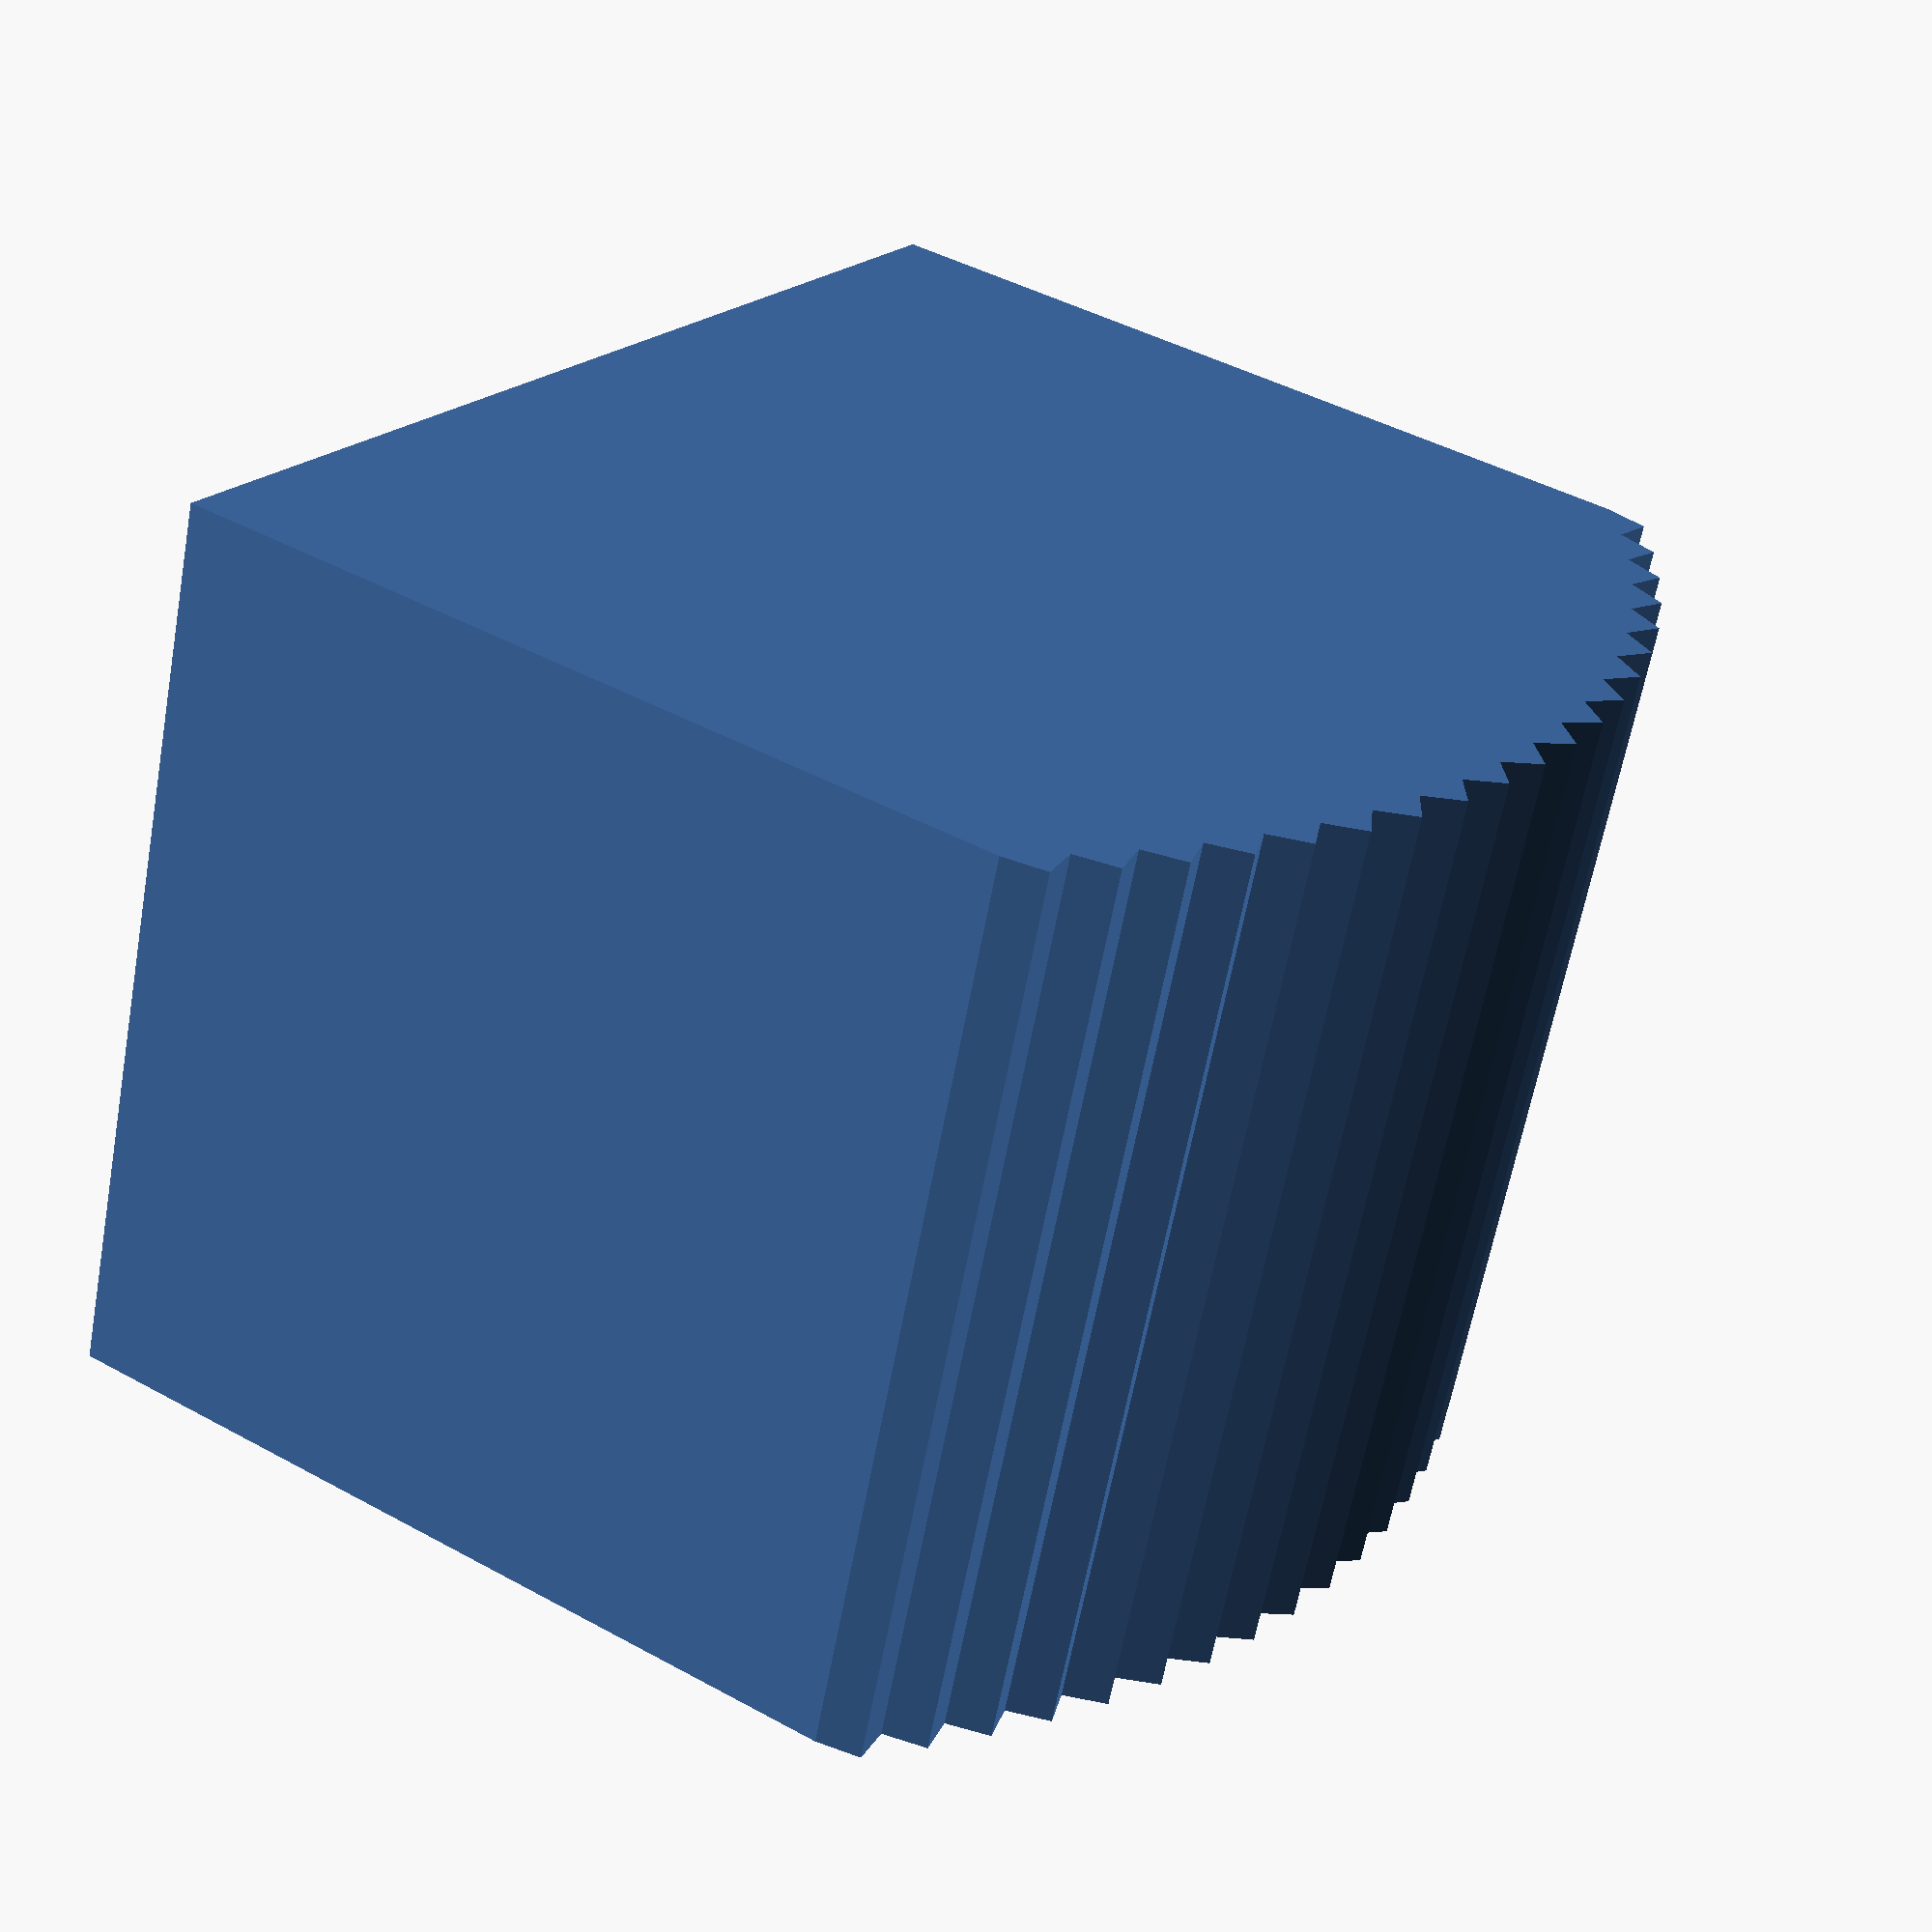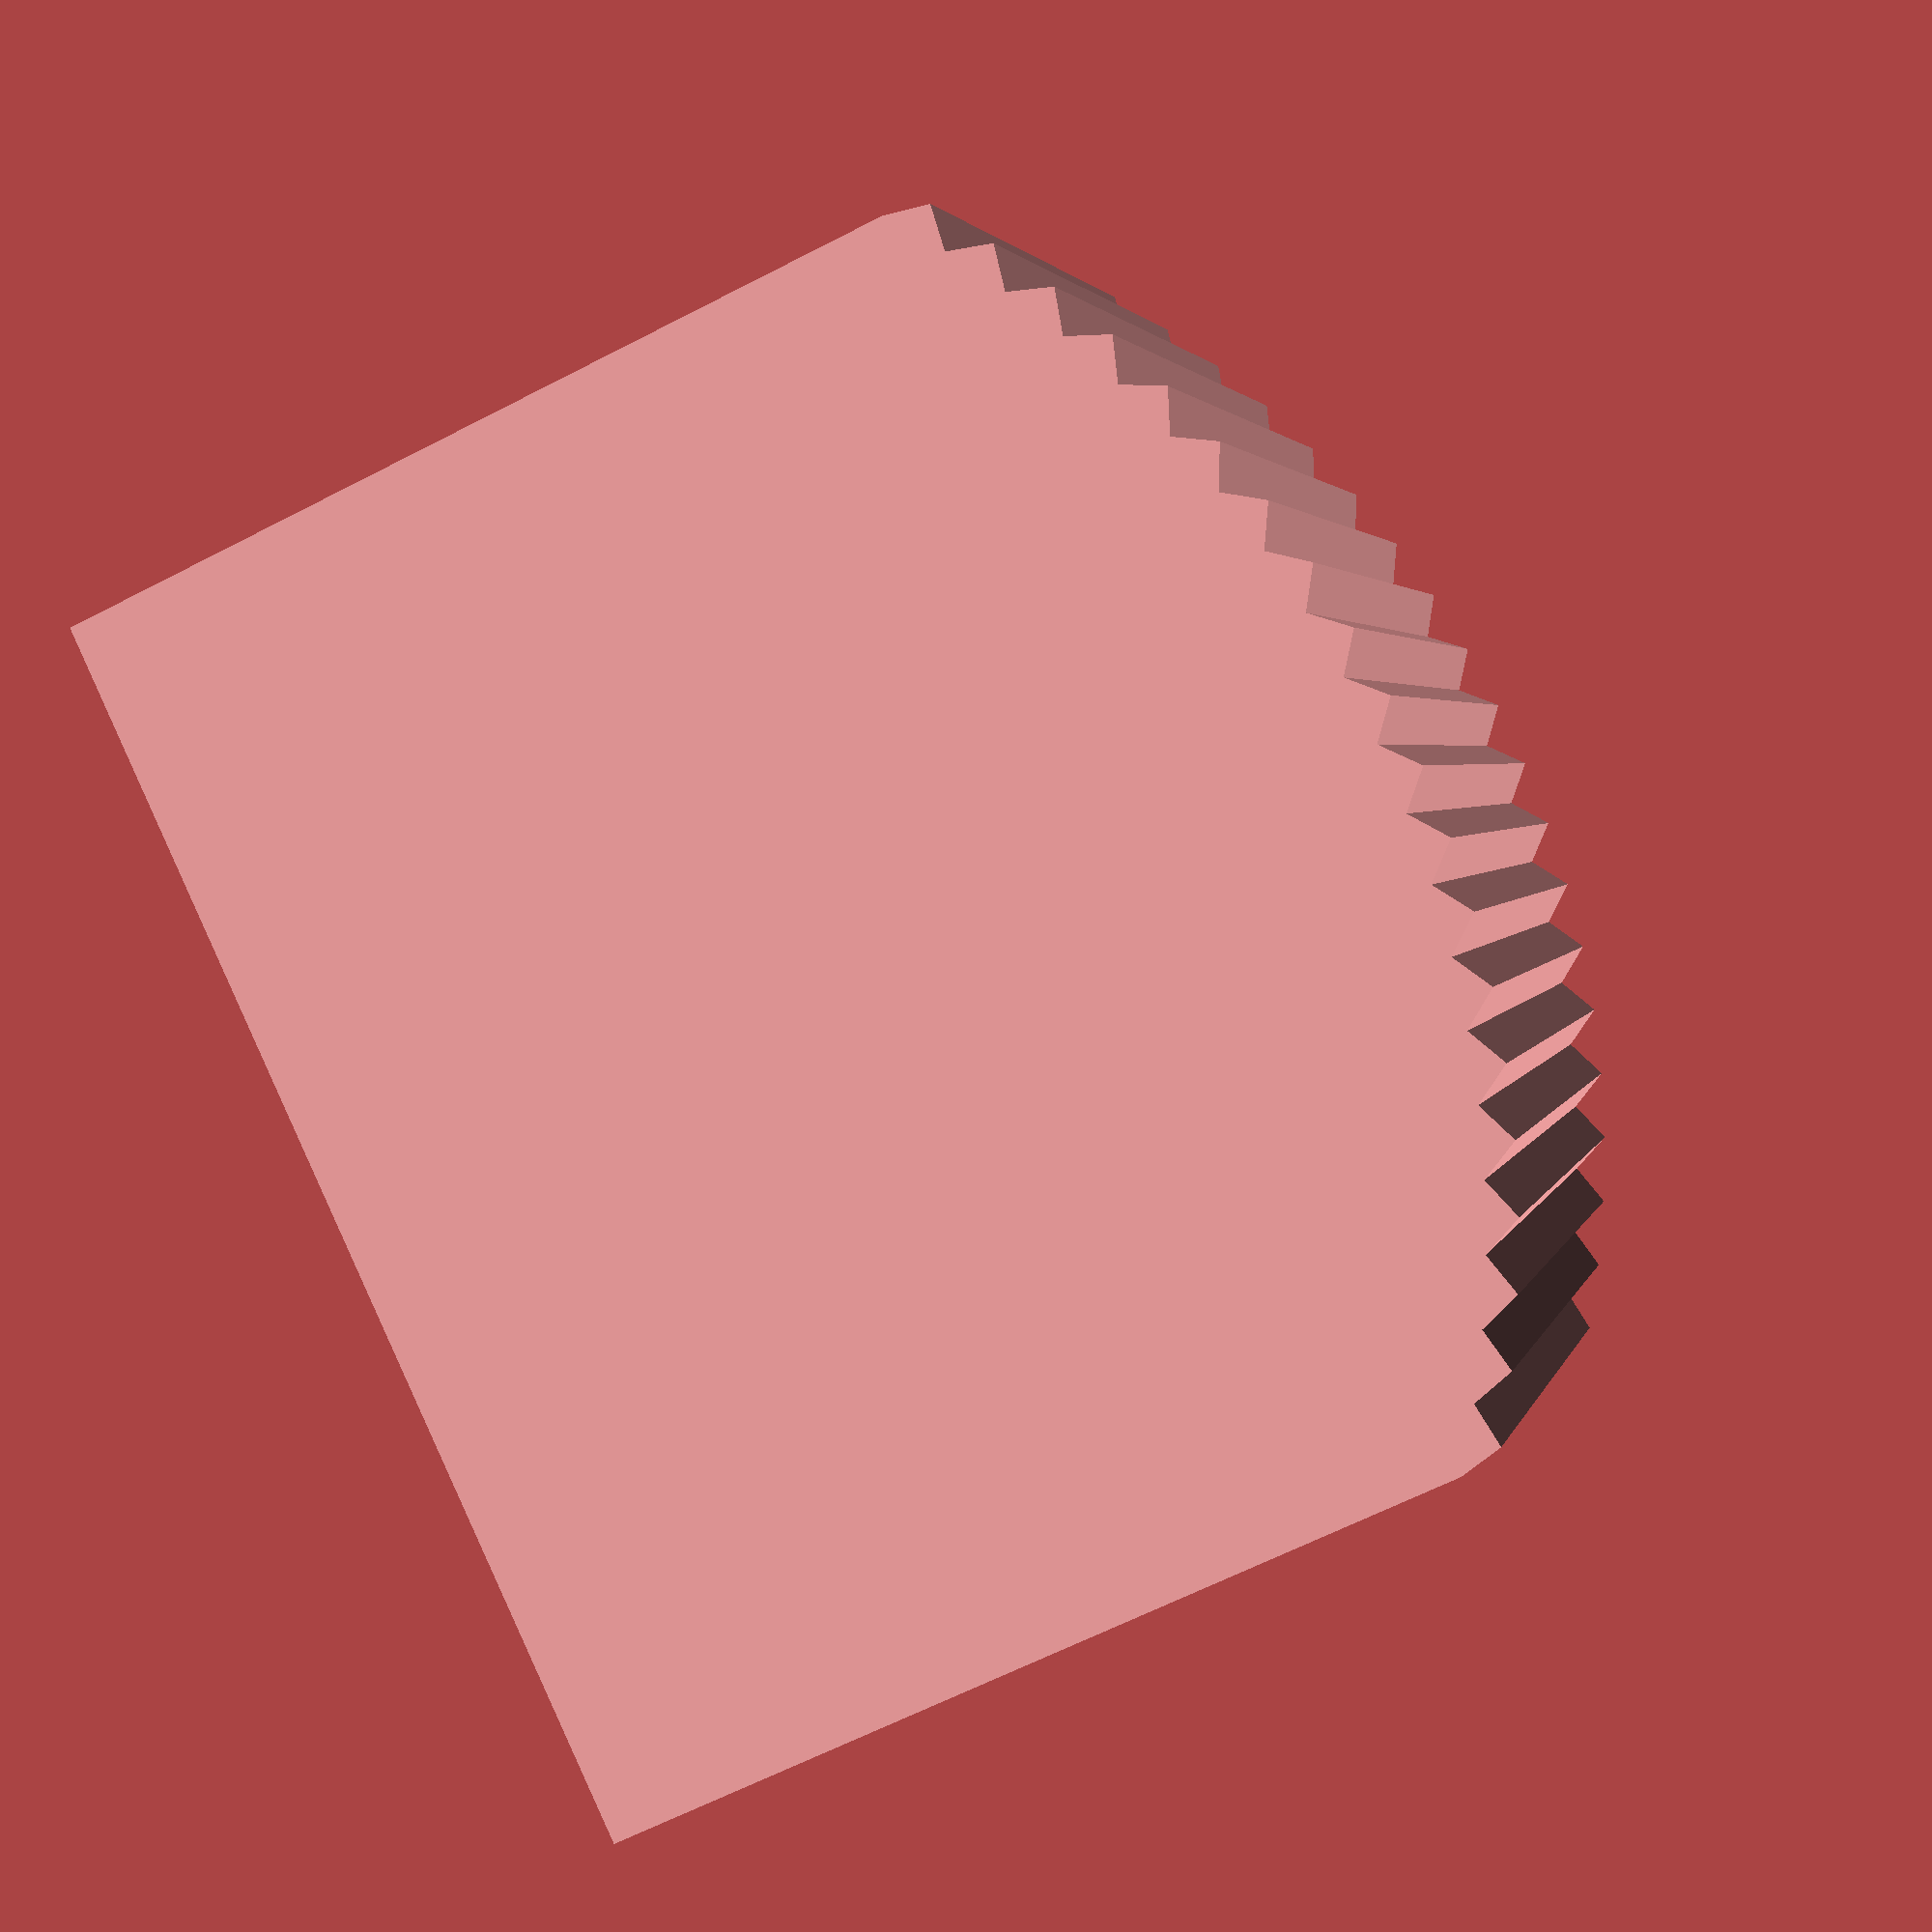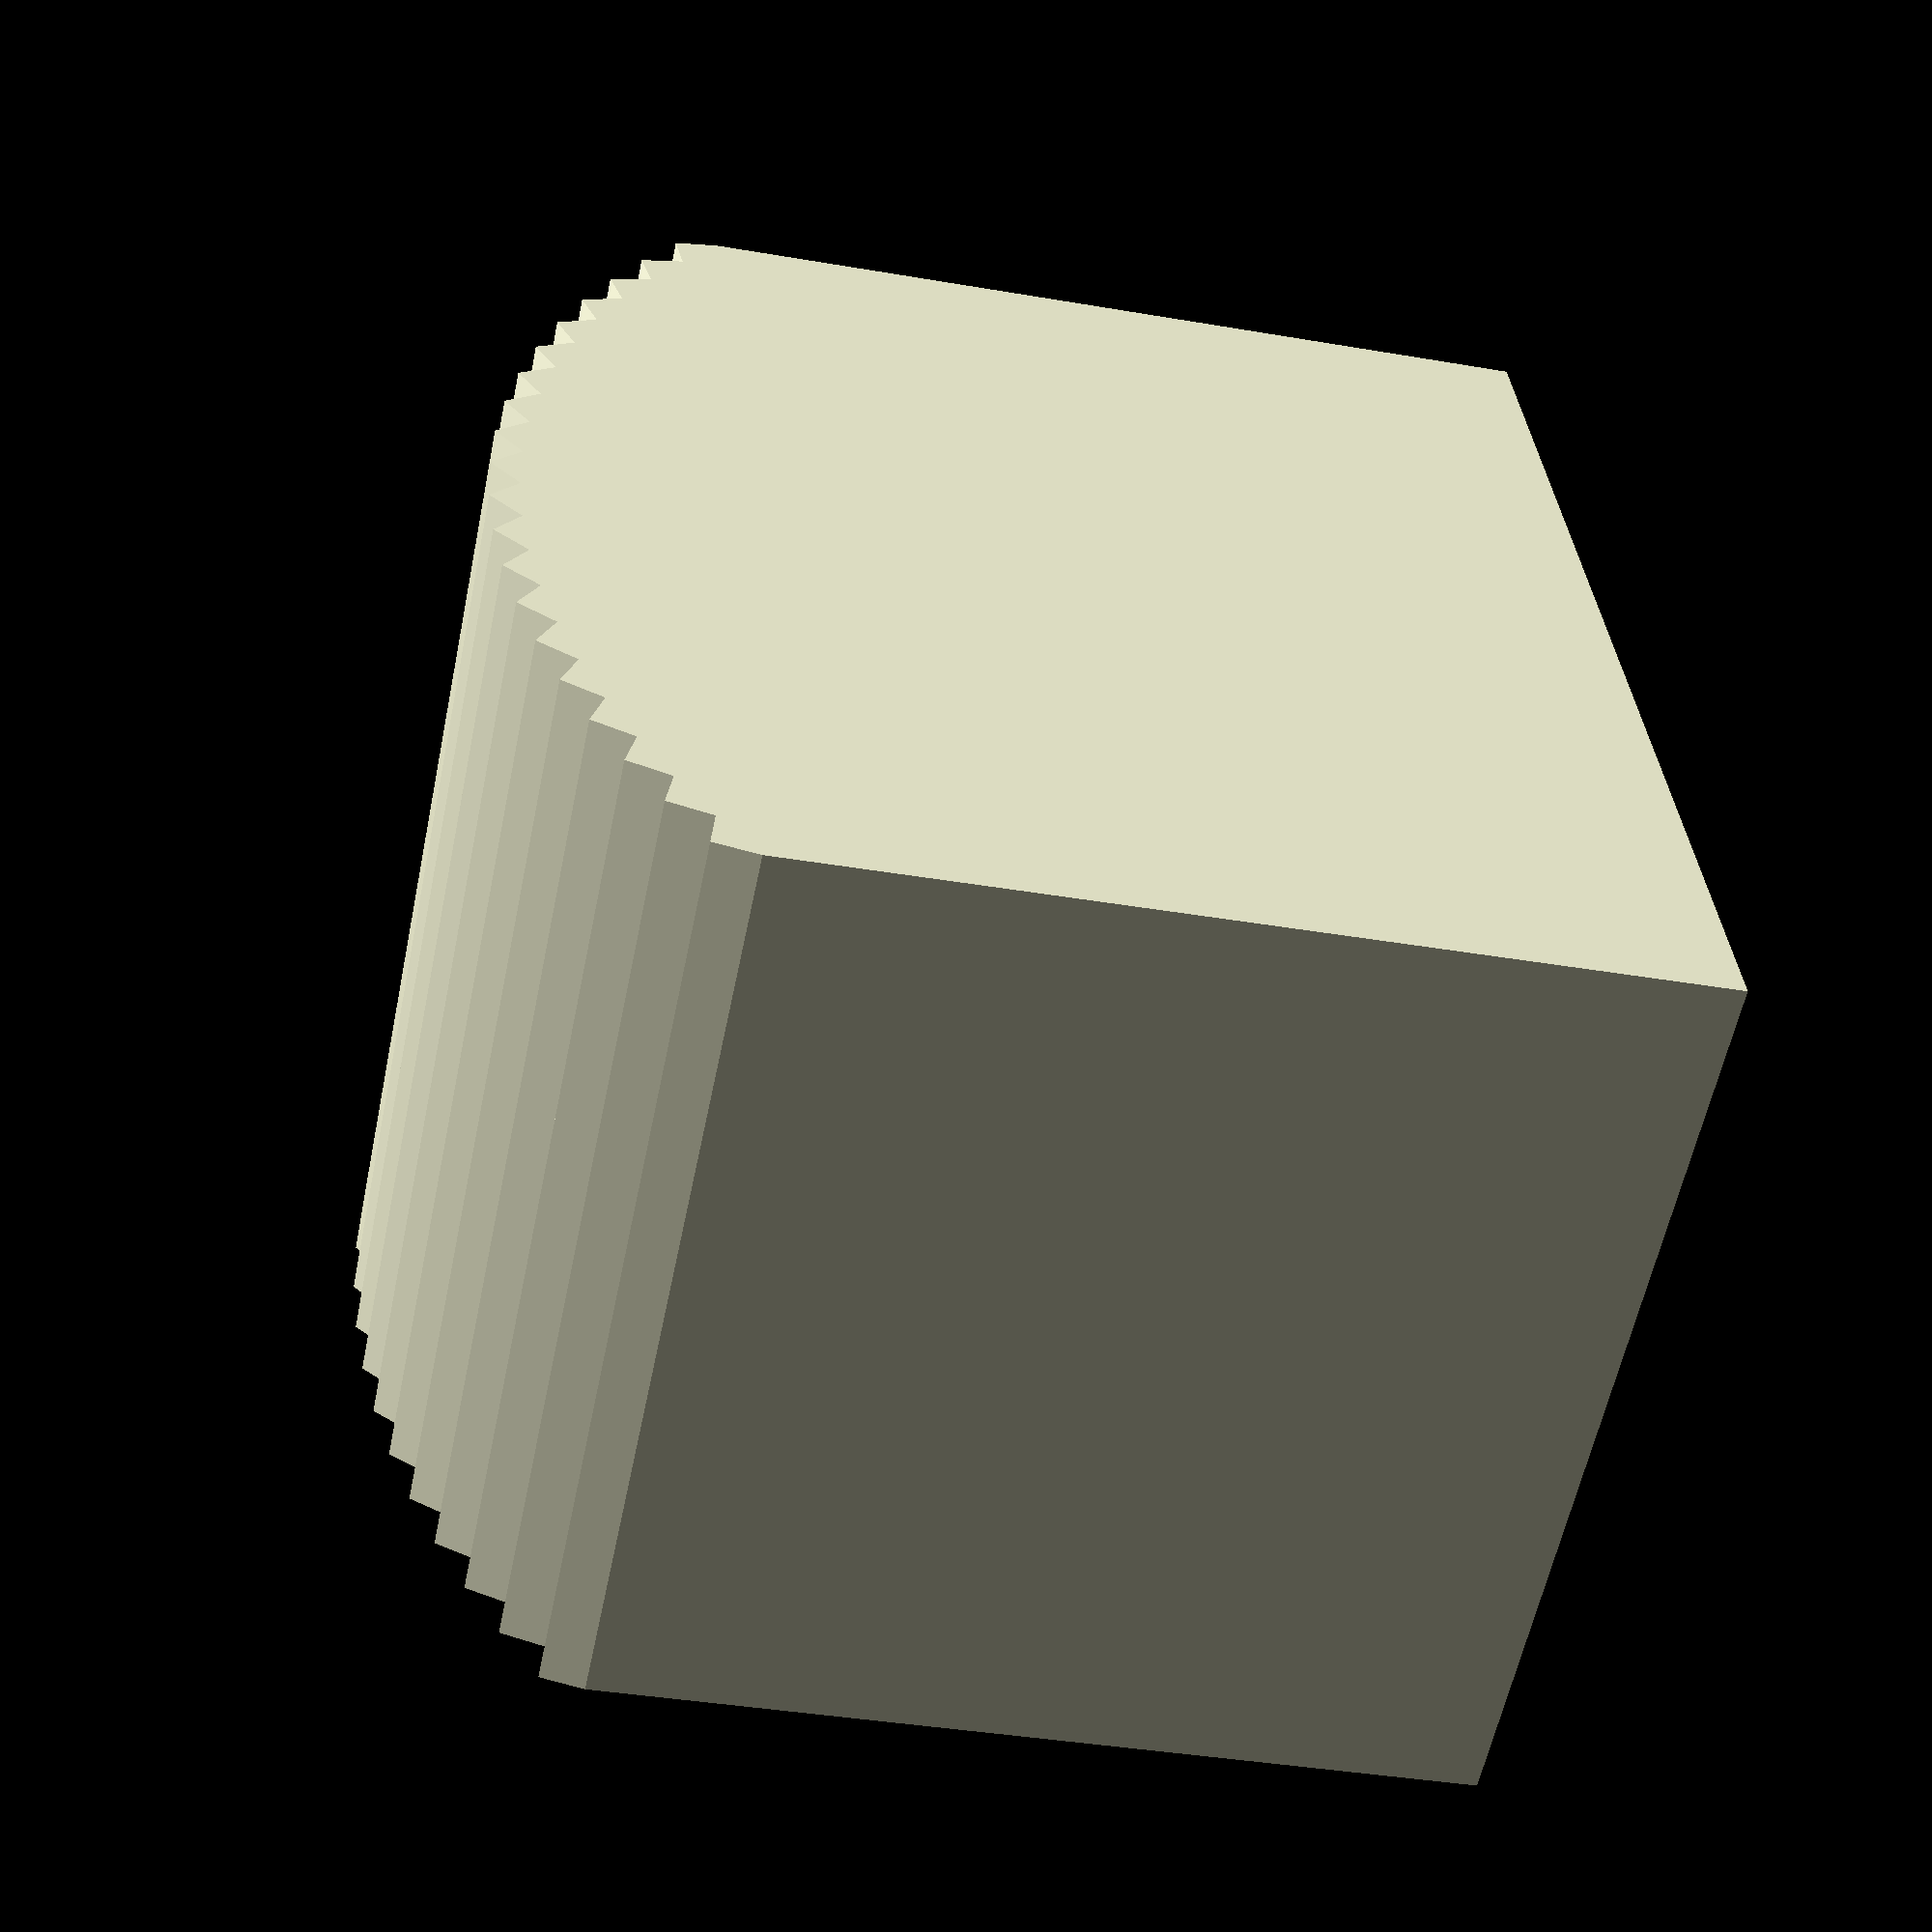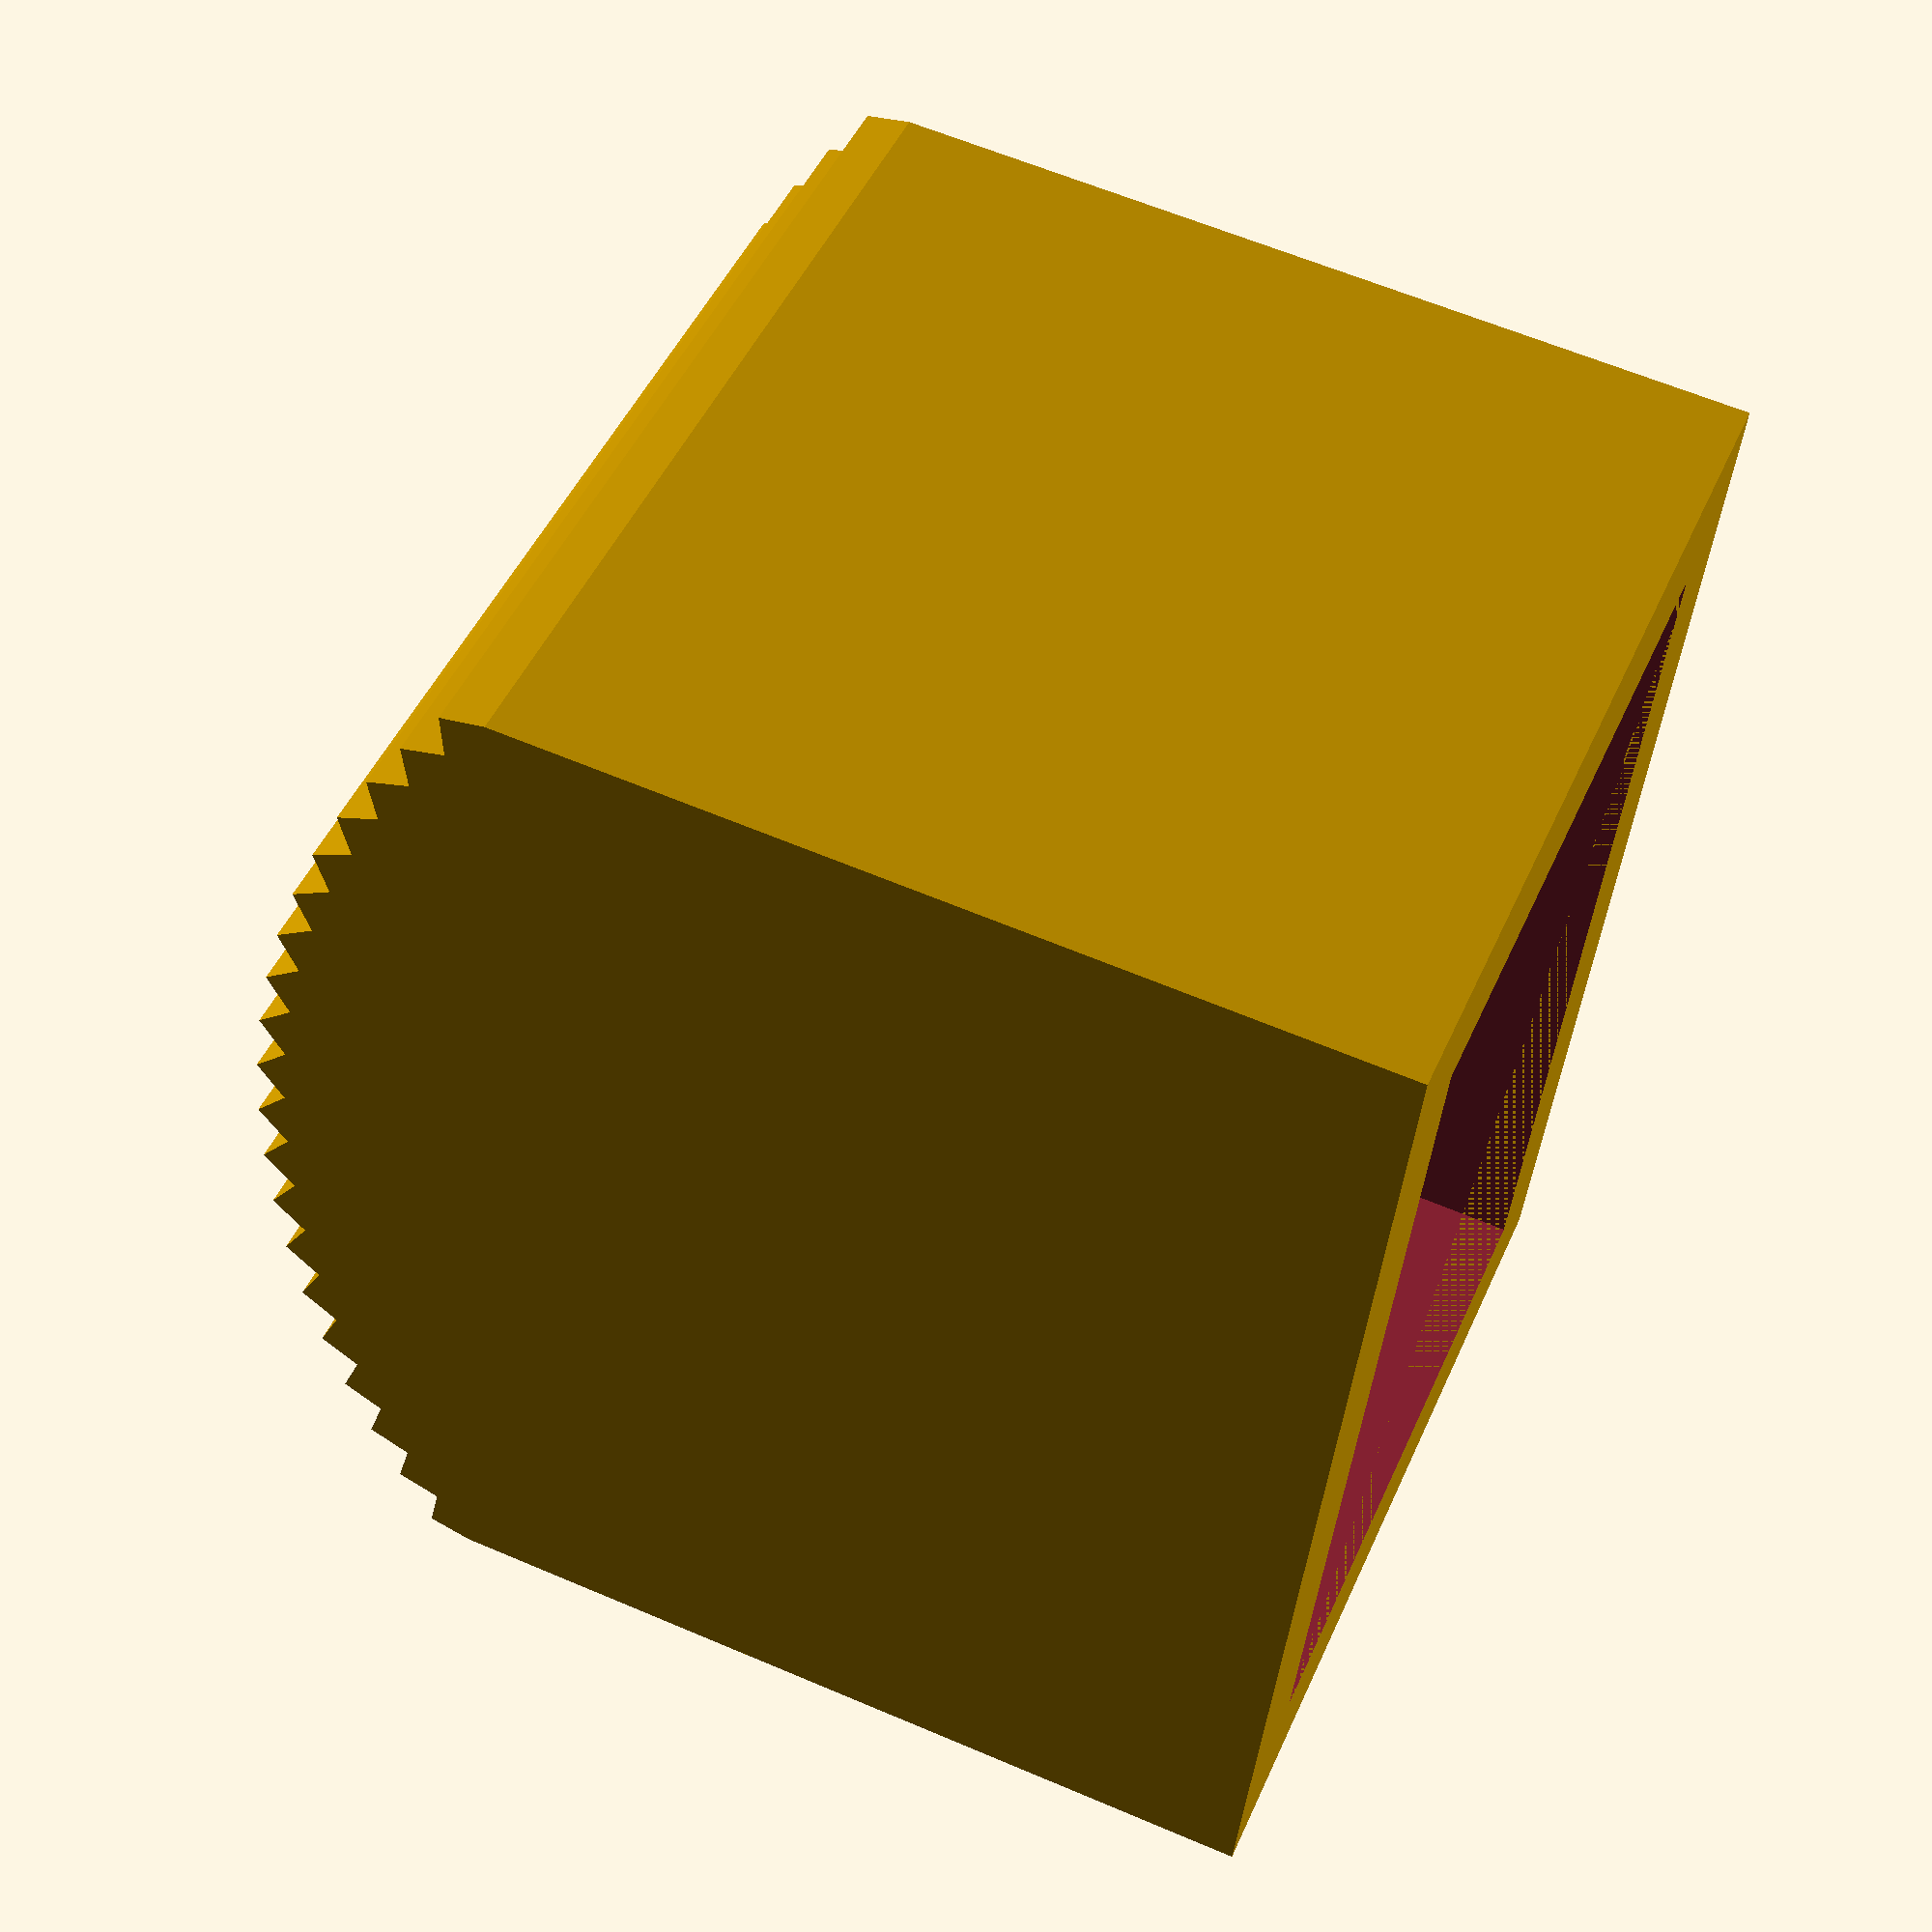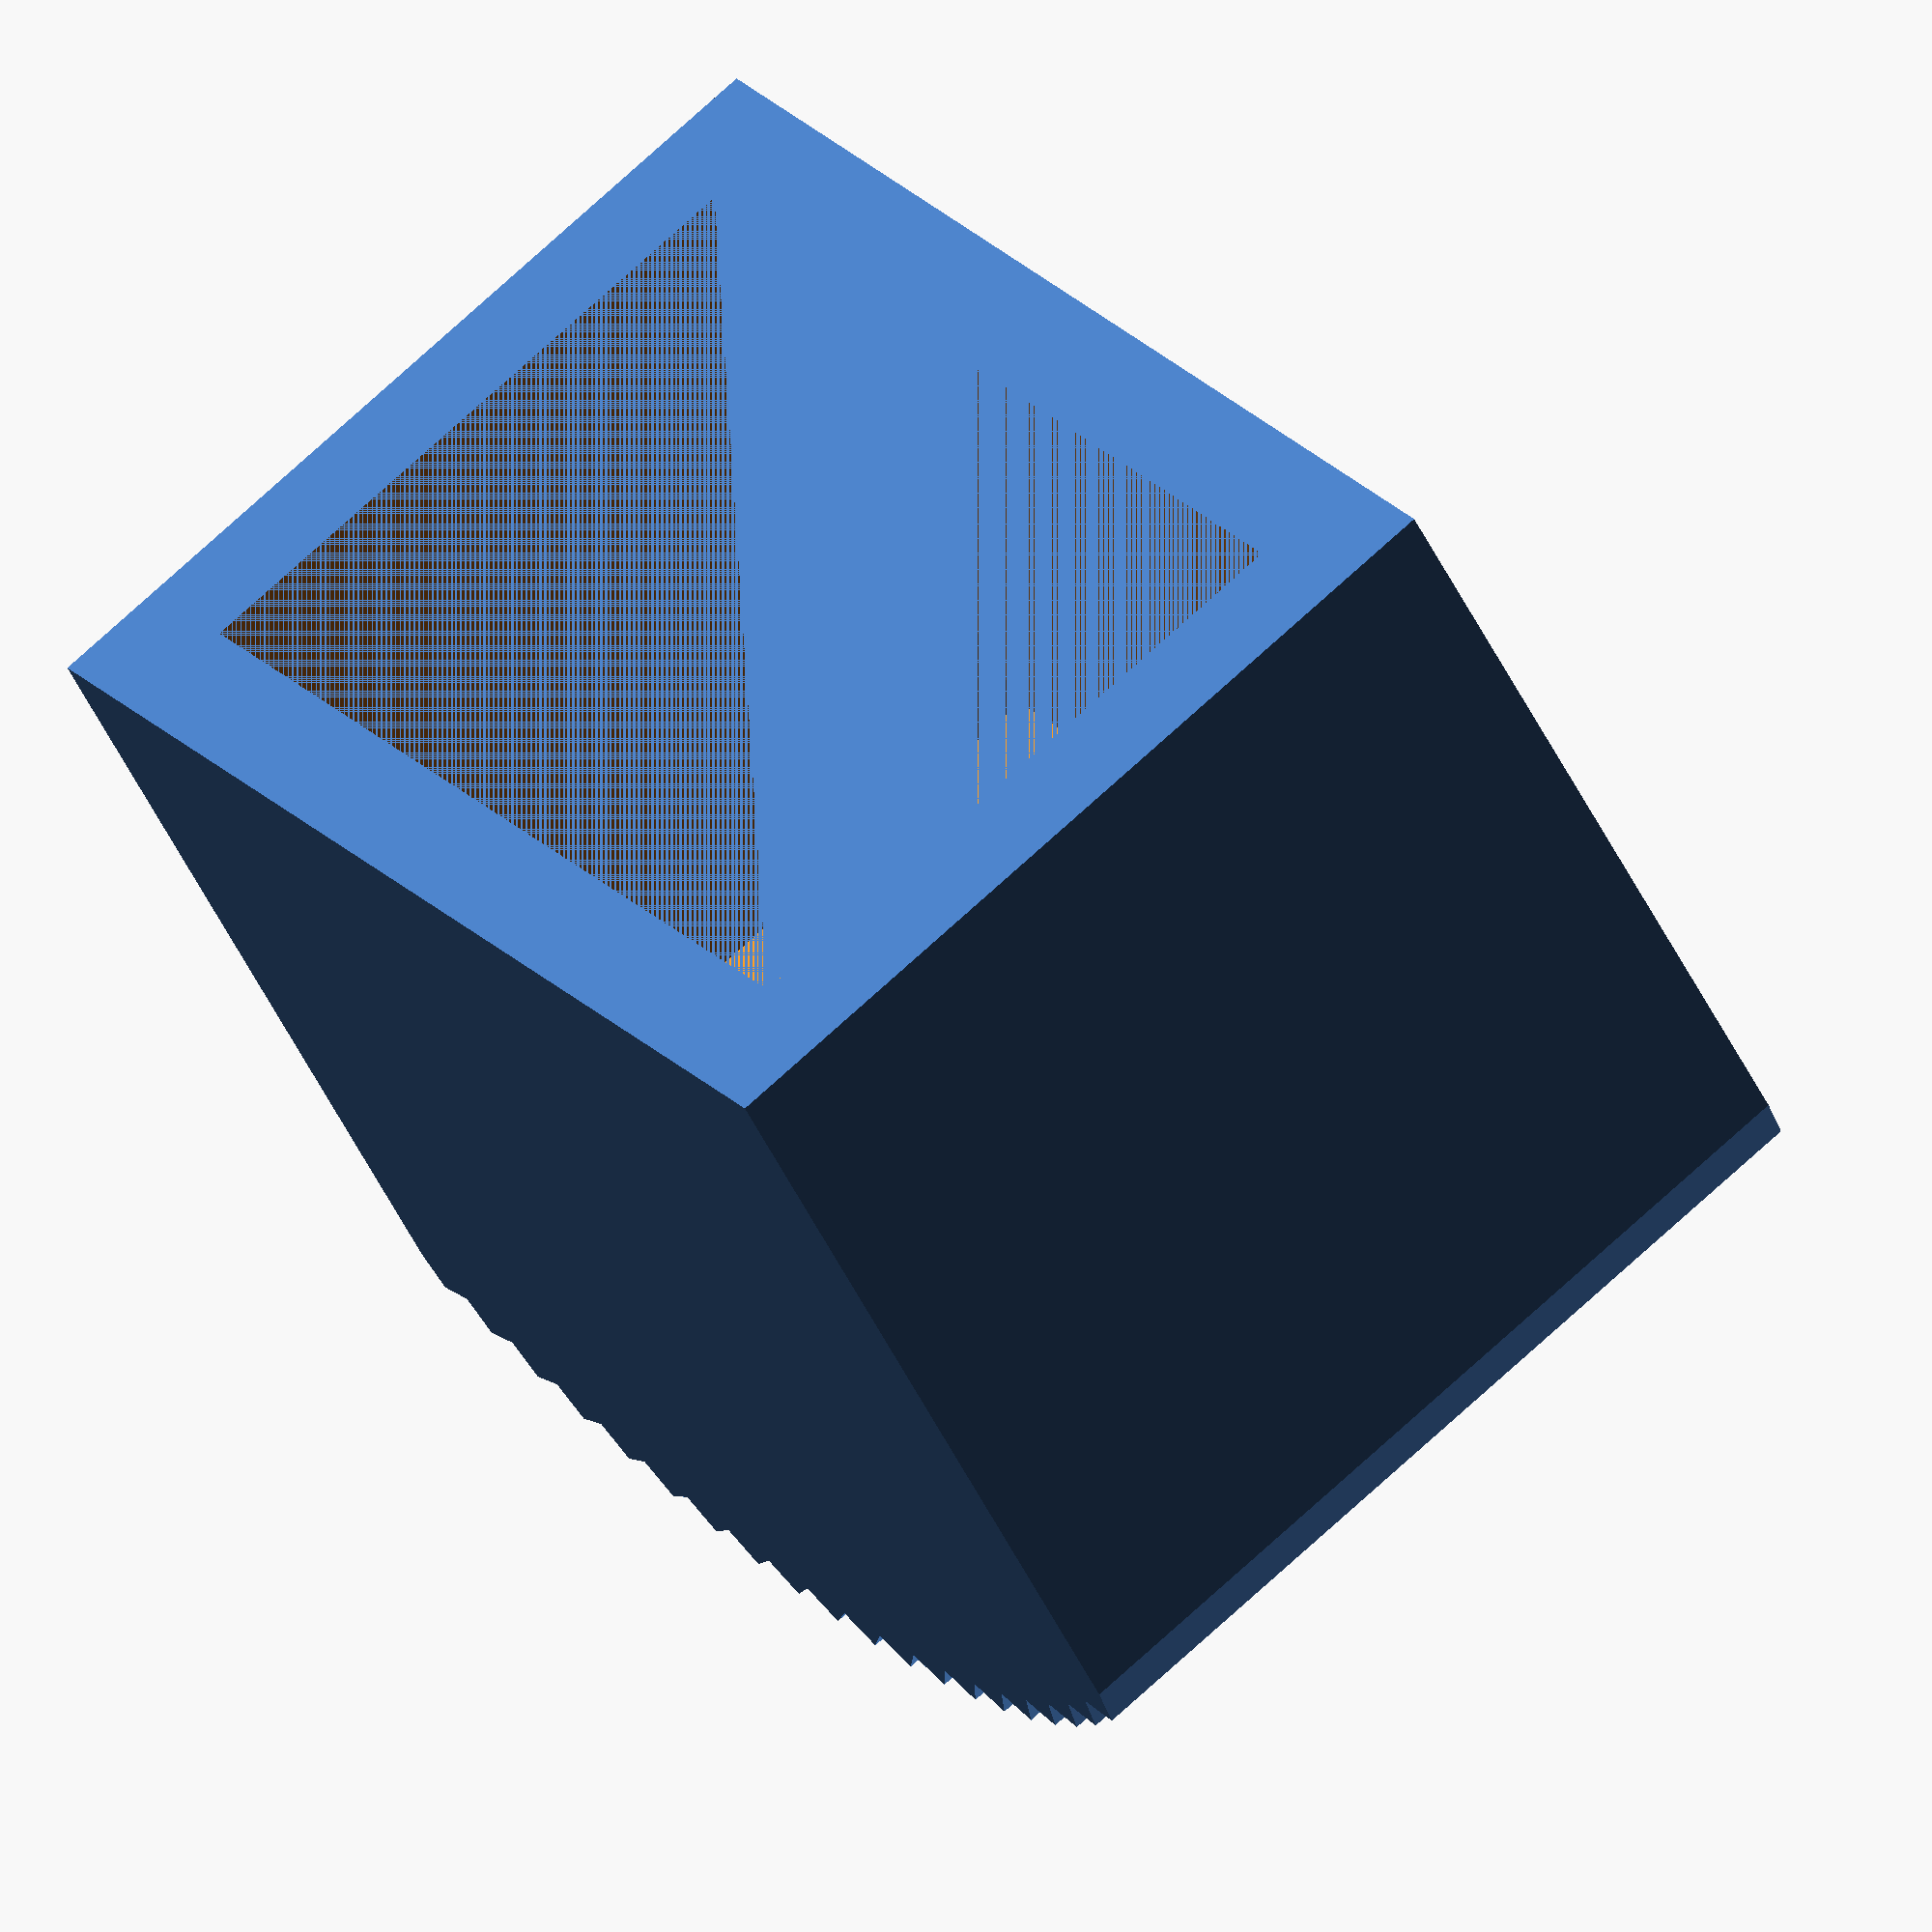
<openscad>
width=22.7;
length=33.7;
thickness=4;
end_rad=35;
no_teeth=20;
tooth_depth=1;
hole_depth=25;

b=width;
l=length;
gods=thickness;
angle=asin((l/2+gods)/end_rad);

points=[for (a=[angle:-2*angle/no_teeth:-angle]) for (b=[0:1]) (end_rad+tooth_depth*b)*[cos(a-(b*angle/no_teeth)),sin(a-(b*angle/no_teeth))]];
    
polypoints=concat([[end_rad*cos(angle),-end_rad*sin(angle)],[end_rad*cos(angle)-gods-hole_depth,-end_rad*sin(angle)],[end_rad*cos(angle)-gods-hole_depth,end_rad*sin(angle)]], points);

rotate([0,-90,0]) difference() {
linear_extrude(b+2*gods,convexity=10) translate([-end_rad*cos(angle)+gods+hole_depth,0,0]) polygon(polypoints);
translate([0,-l/2,gods]) cube([hole_depth,l,b]);
}

</openscad>
<views>
elev=316.3 azim=289.4 roll=303.0 proj=p view=wireframe
elev=243.2 azim=117.0 roll=242.3 proj=p view=wireframe
elev=218.0 azim=159.9 roll=102.4 proj=p view=wireframe
elev=119.0 azim=347.3 roll=66.4 proj=p view=wireframe
elev=48.0 azim=216.7 roll=204.2 proj=o view=wireframe
</views>
